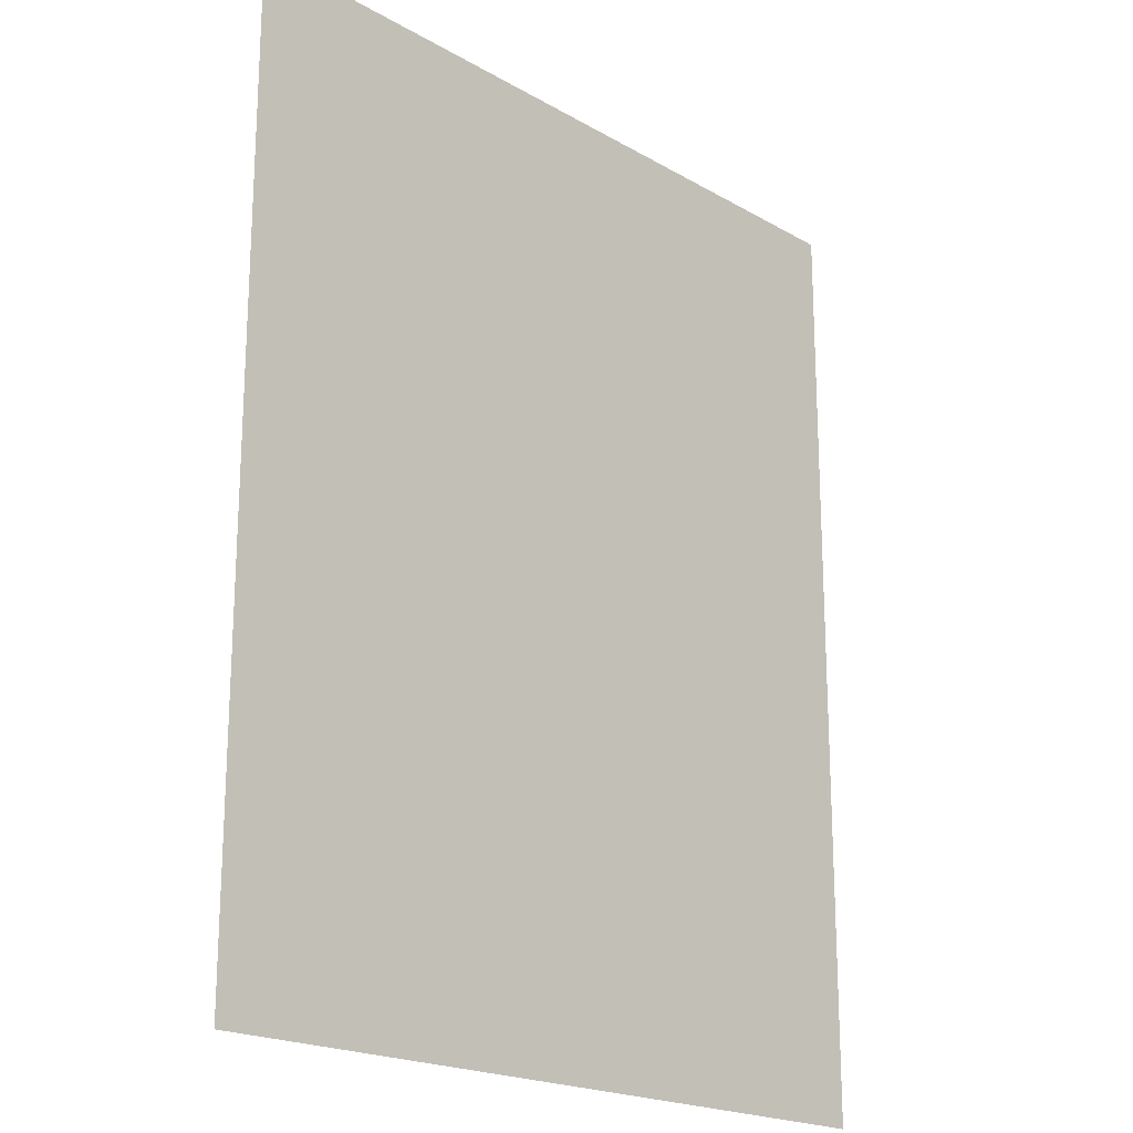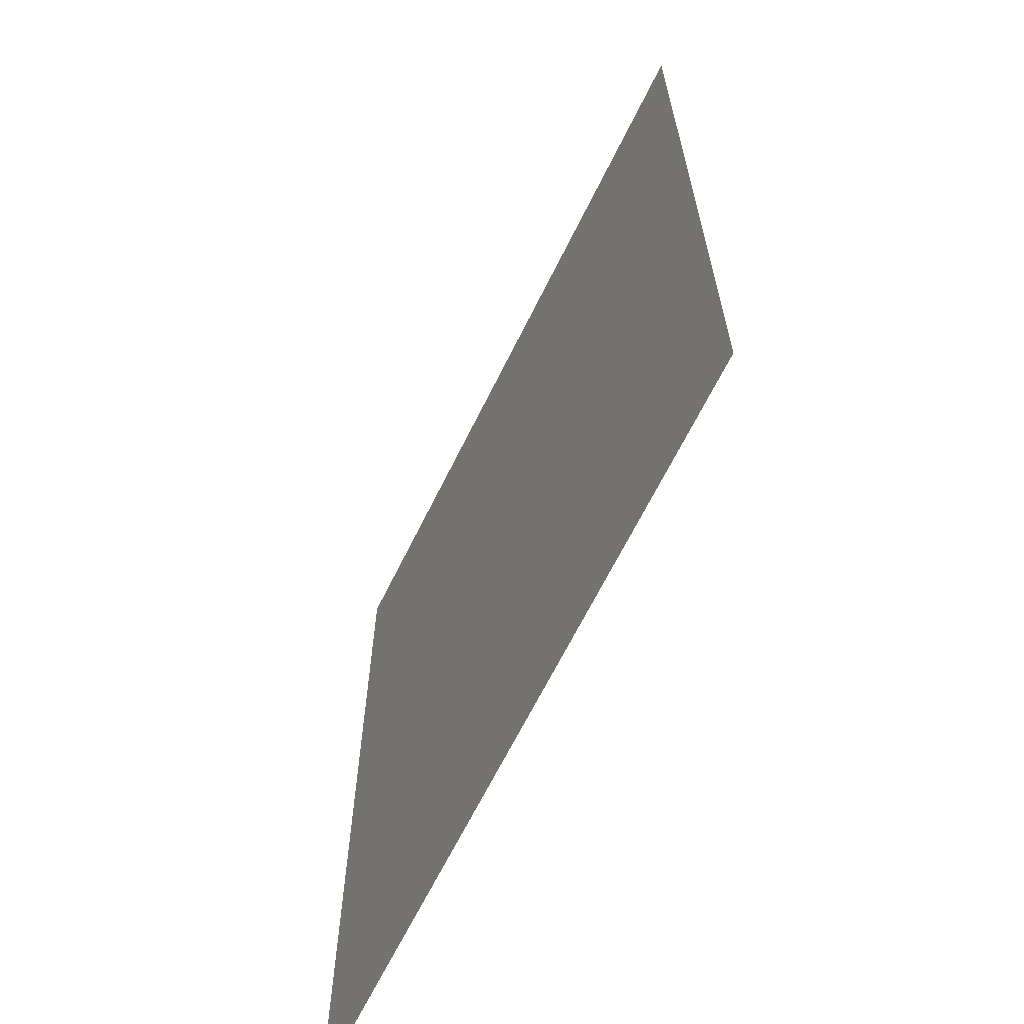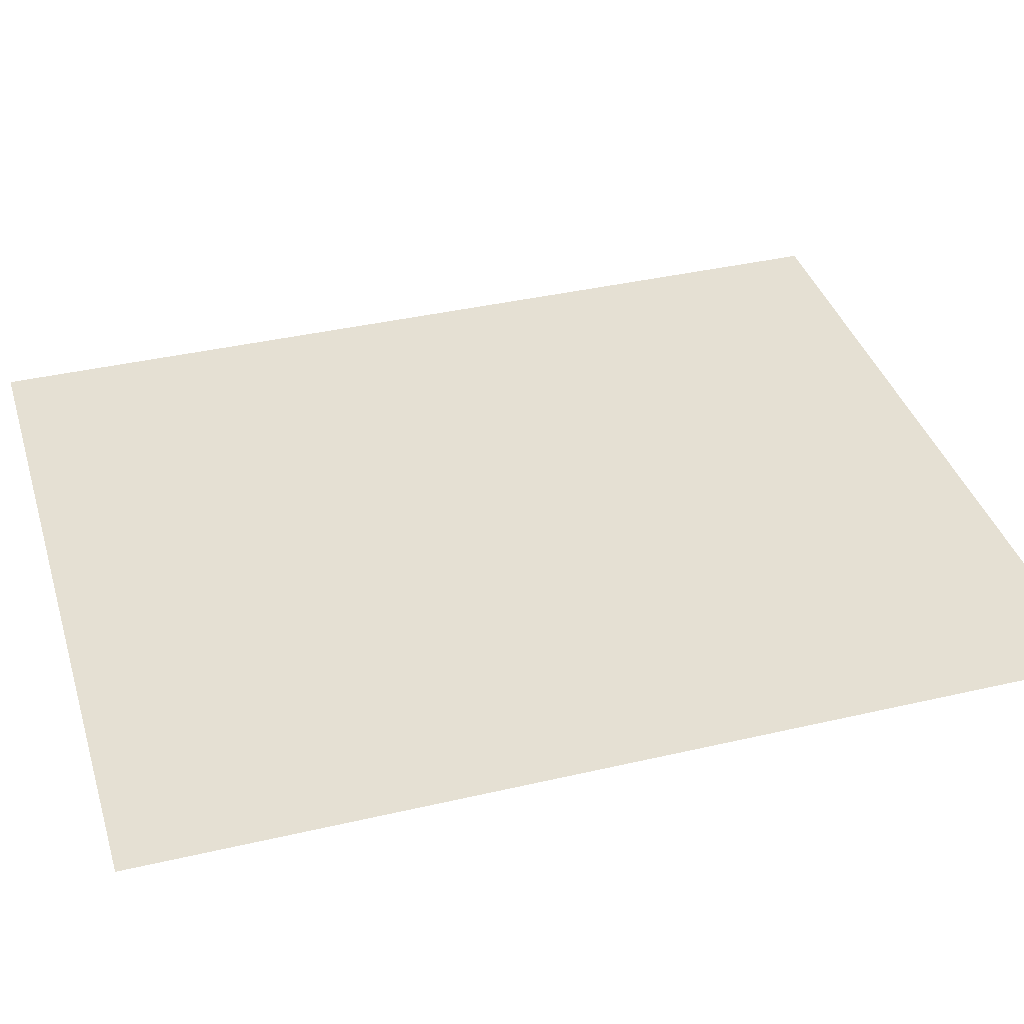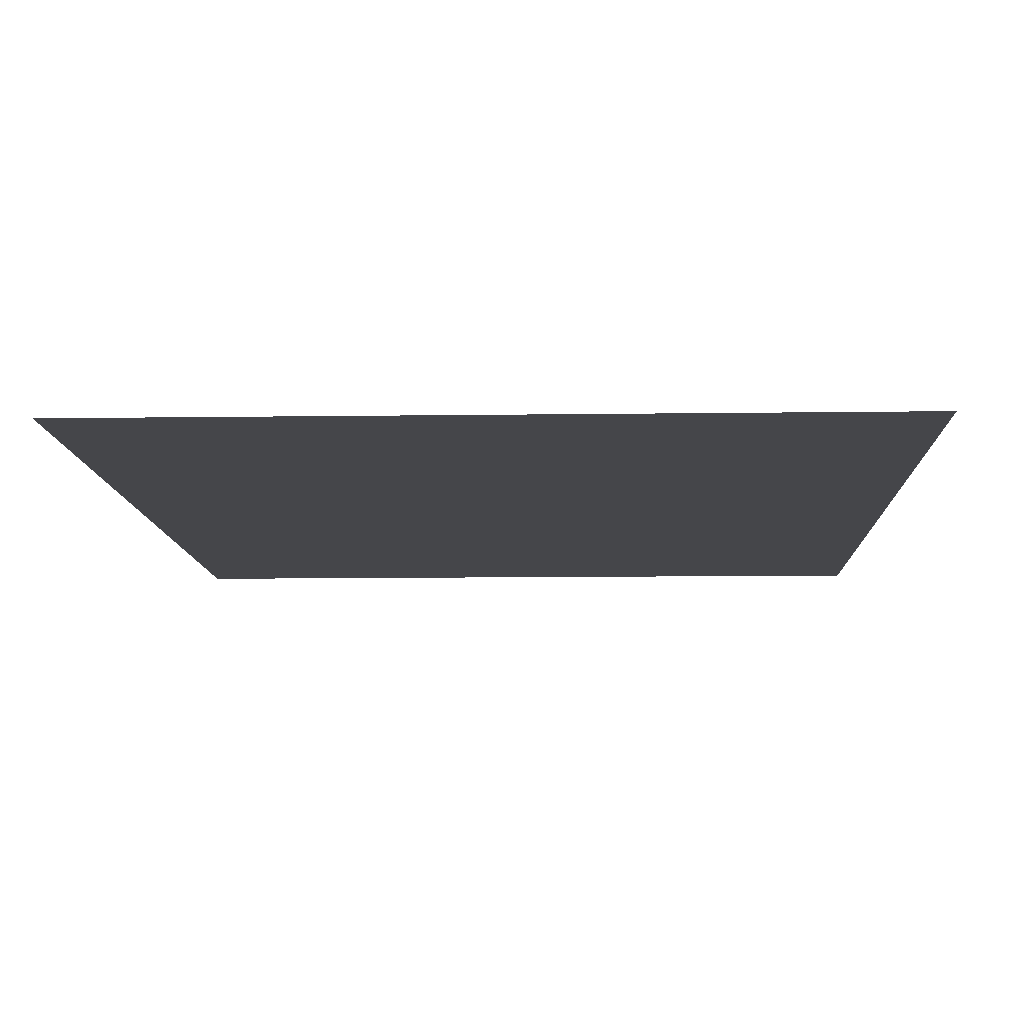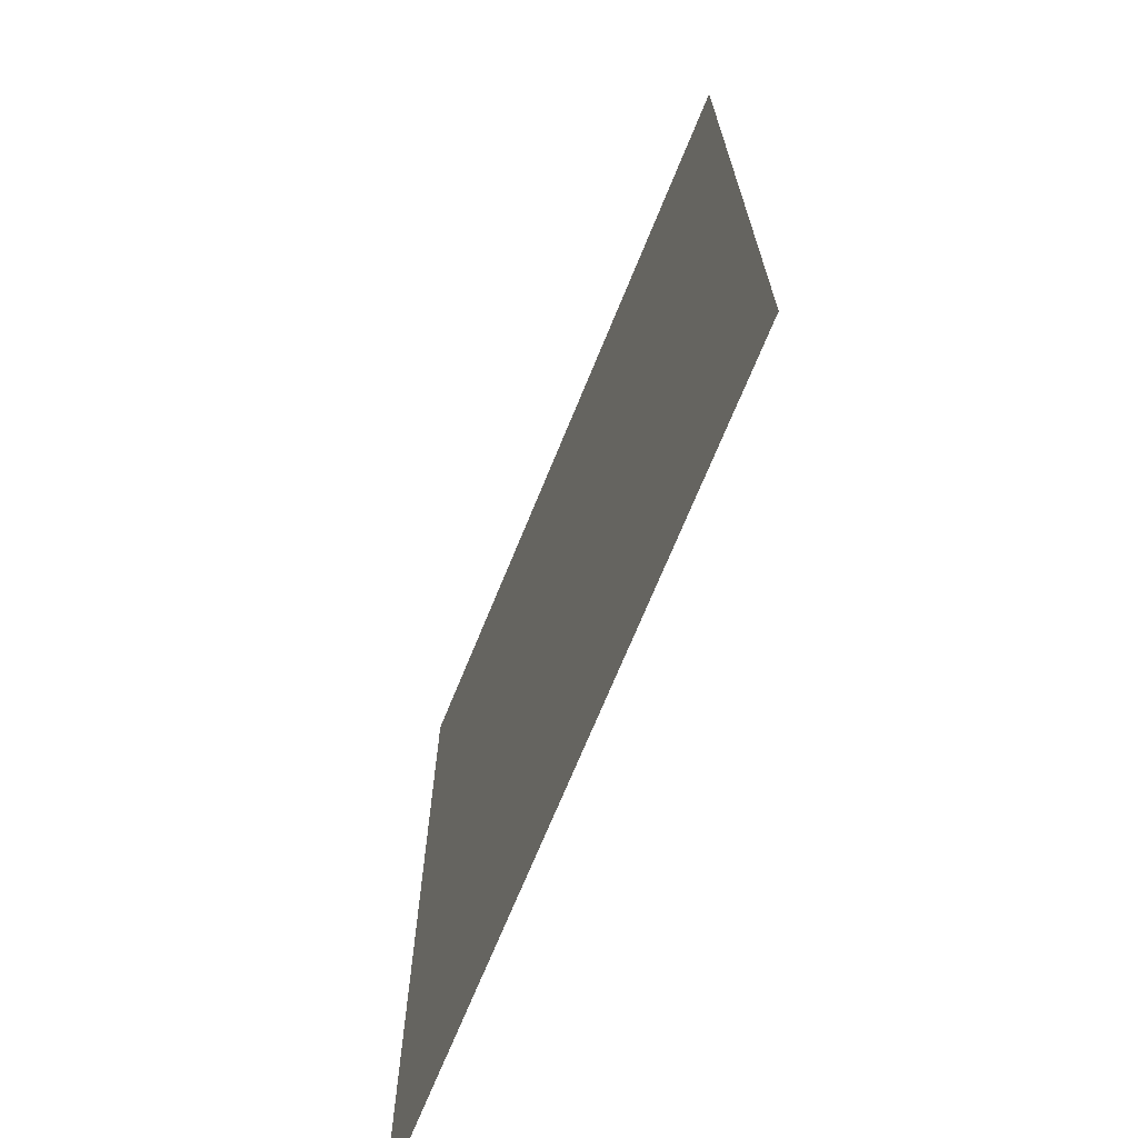
<metadata>
{"format":"obj","ext":"obj","renderer":"f3d","projection":"perspective","resolution":1024,"background":"white","views":[{"elev":-19.9,"azim":-46.6,"up":"+Z"},{"elev":-65.8,"azim":63.8,"up":"+Z"},{"elev":38.1,"azim":-106.5,"up":"+Y"},{"elev":-9.9,"azim":-177.9,"up":"+Y"},{"elev":-70.5,"azim":67.8,"up":"+Z"}]}
</metadata>
<code>
o mesh18/mesh18-geometry#mesh18-geometry
v 0.3189 -0.5043 -0.3372
v -0.3299 -0.5043 0.4563
v -0.3299 -0.5043 -0.3372
v 0.3189 -0.5043 0.4563
f 1 2 3
f 2 1 4
f 3 2 1
f 4 1 2

</code>
